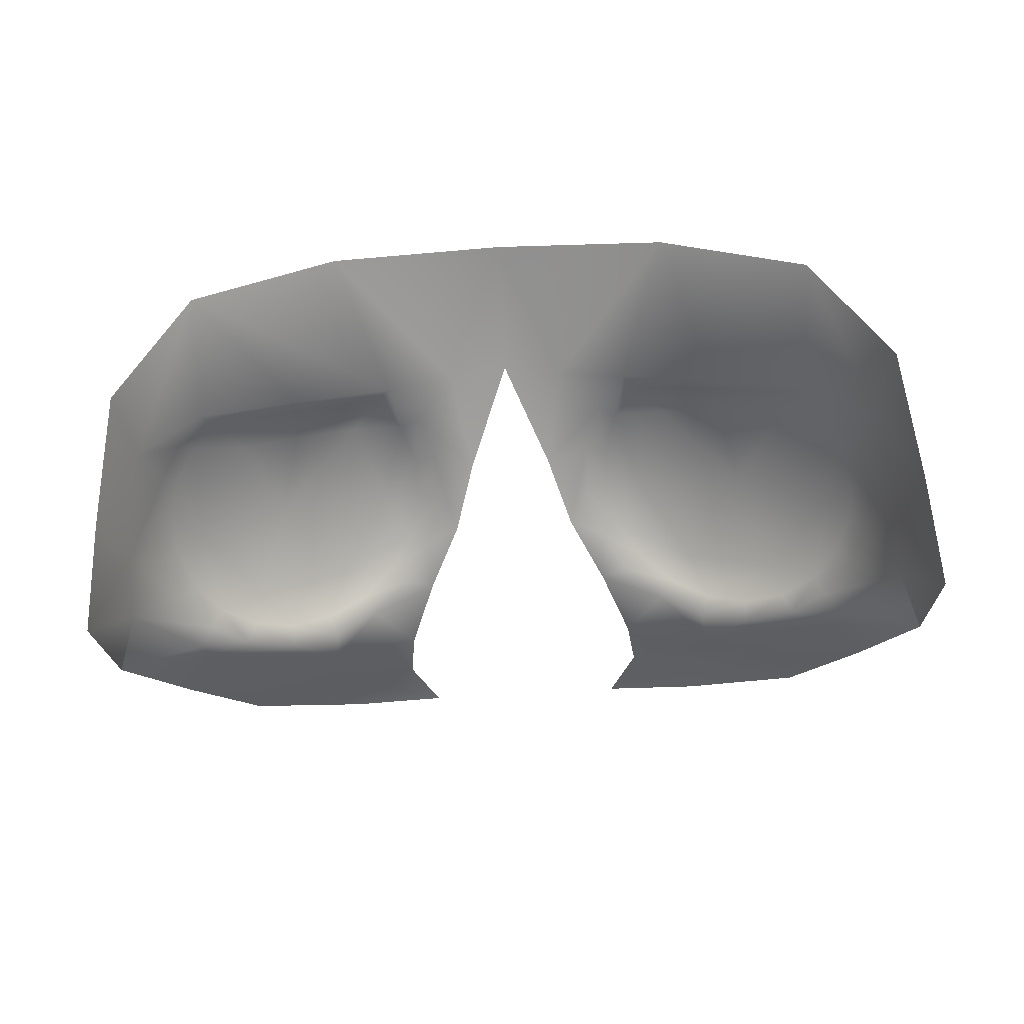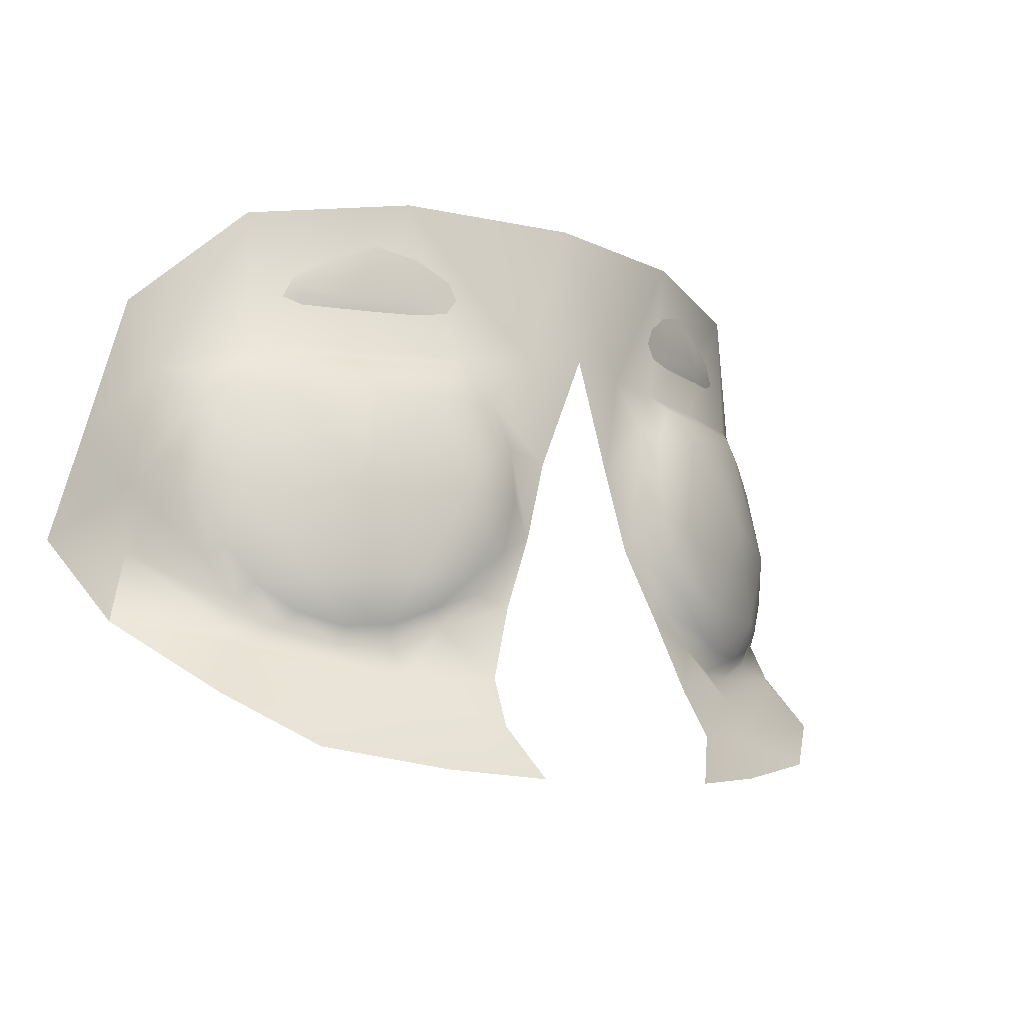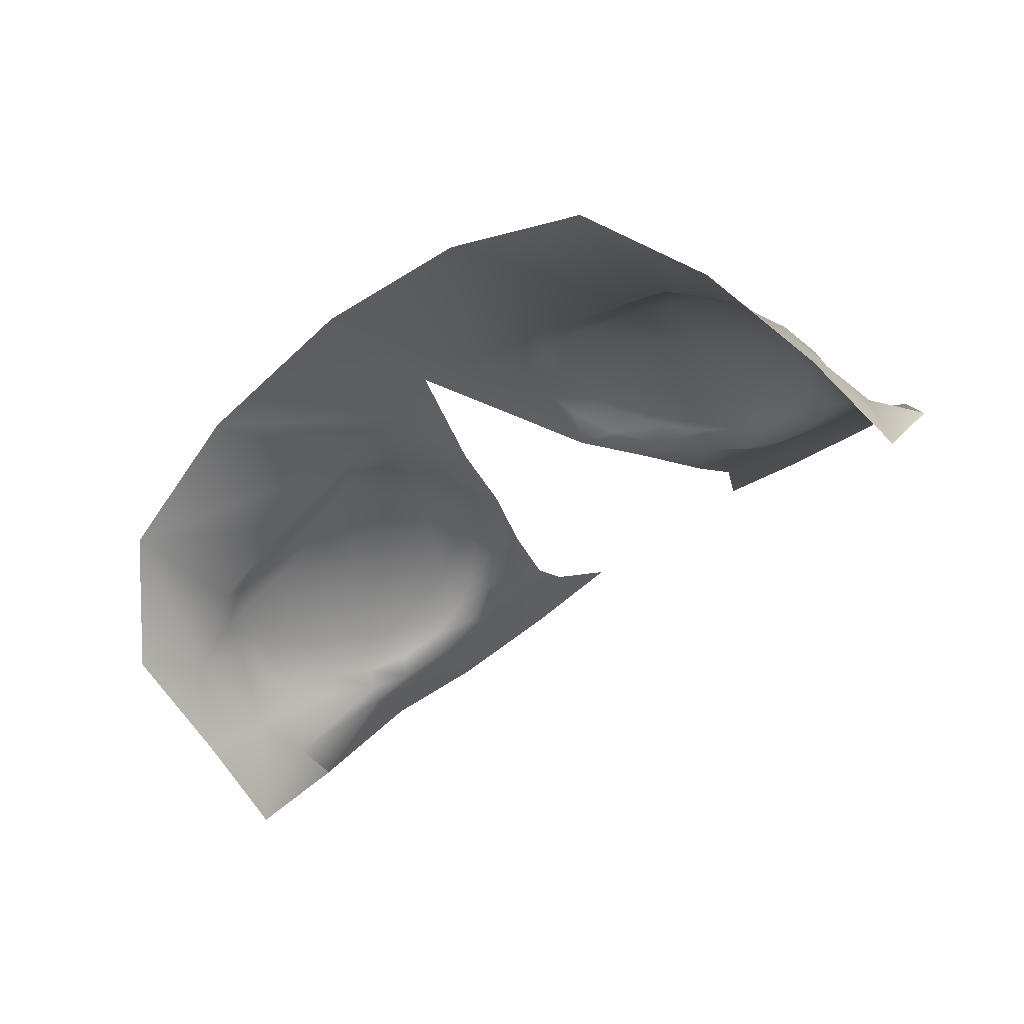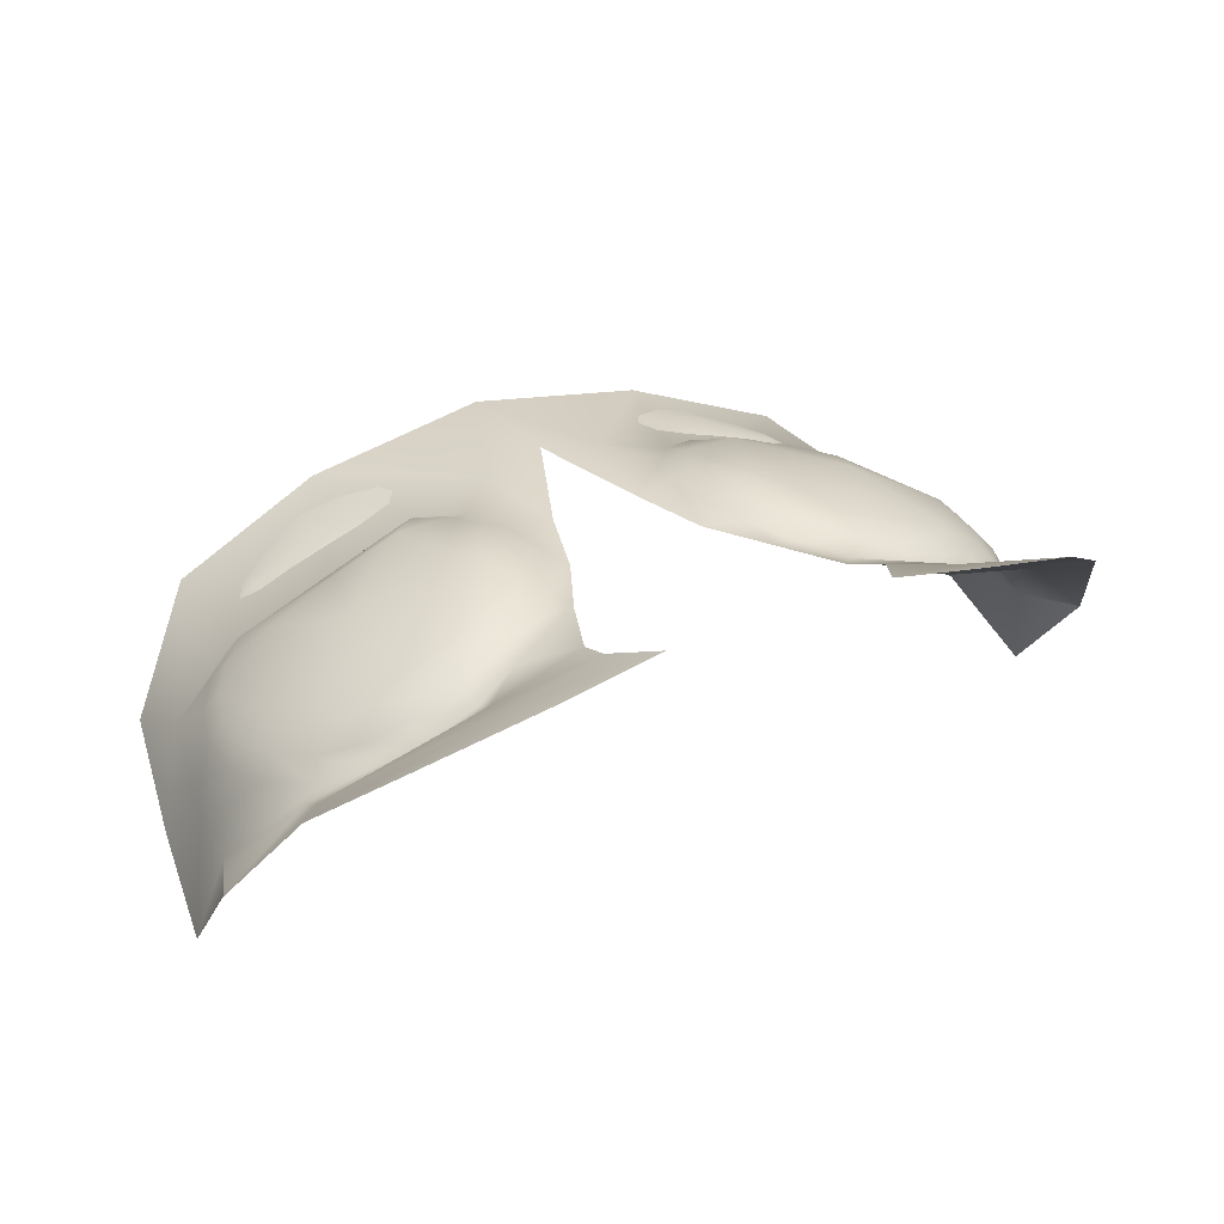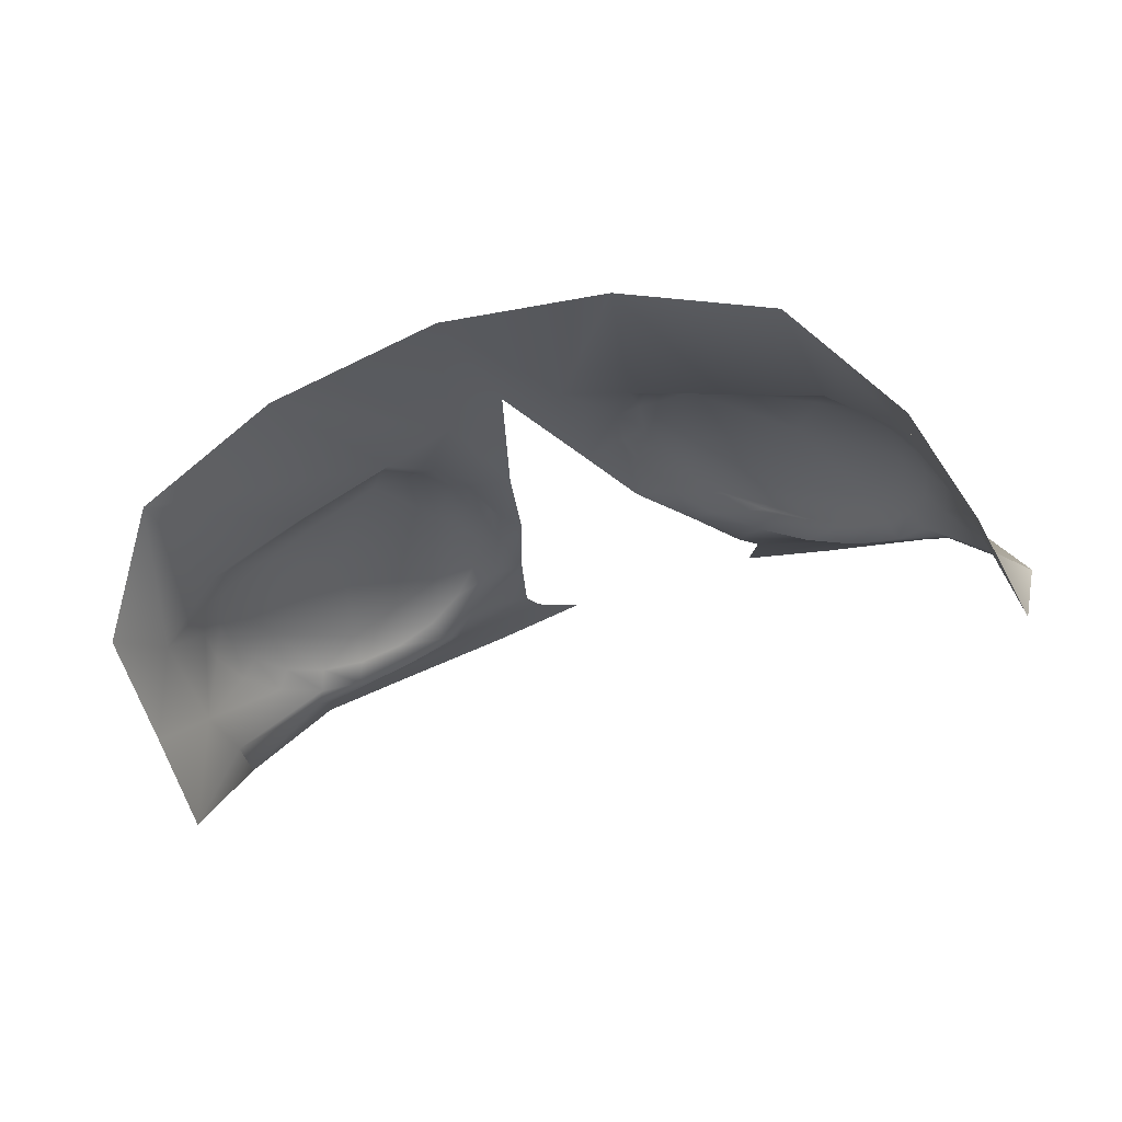
<metadata>
{"format":"obj","ext":"obj","renderer":"f3d","projection":"perspective","resolution":1024,"background":"white","views":[{"elev":-73.9,"azim":-176.7,"up":"+Z"},{"elev":-9.2,"azim":-41.2,"up":"+Y"},{"elev":-44.8,"azim":-137.1,"up":"+Z"},{"elev":34.6,"azim":-28.6,"up":"+Z"},{"elev":-37.9,"azim":-155.5,"up":"+Z"}]}
</metadata>
<code>
g eyesRoundBrow19_geo
v 0.08414 1.277 0.2627
v 0.0597 1.279 0.2718
v 0.09535 1.271 0.2583
v 0.05983 1.268 0.2722
v 0.08414 1.268 0.2636
v 0.0945 1.268 0.2586
v -0.08414 1.277 0.2627
v -0.0597 1.279 0.2718
v -0.09535 1.271 0.2583
v -0.05983 1.268 0.2722
v -0.08414 1.268 0.2636
v -0.0945 1.268 0.2586
v 0.07122 1.282 0.2674
v -0.07122 1.282 0.2674
v 0.05983 1.264 0.2718
v 0.05837 1.283 0.2718
v 0.07122 1.286 0.2669
v 0.08414 1.281 0.2619
v 0.09718 1.273 0.2565
v 0.08414 1.264 0.2631
v 0.09475 1.264 0.2581
v -0.05983 1.264 0.2718
v -0.05837 1.283 0.2718
v -0.07122 1.286 0.2669
v -0.08414 1.281 0.2619
v -0.09718 1.273 0.2565
v -0.08414 1.264 0.2631
v -0.09475 1.264 0.2581
v 0.07363 1.141 0.2866
v 0.08813 1.152 0.2713
v 0.1055 1.158 0.2638
v 0.1169 1.166 0.2584
v 0.1214 1.152 0.263
v 0.1223 1.158 0.2588
v -1.192e-09 1.302 0.2815
v -1.192e-09 1.254 0.2884
v 0.02247 1.191 0.2869
v 0.02067 1.252 0.285
v 0.034 1.167 0.2901
v 0.0683 1.114 0.3019
v 0.1457 1.223 0.2103
v 0.0602 1.302 0.2699
v 0.1109 1.294 0.2497
v 0.1378 1.266 0.2217
v 0.1397 1.204 0.2293
v 0.1489 1.159 0.2354
v 0.1315 1.136 0.2721
v 0.1408 1.181 0.23
v 0.1333 1.241 0.2341
v 0.03491 1.237 0.2829
v 0.02975 1.221 0.2867
v 0.02955 1.203 0.2888
v 0.03433 1.186 0.2888
v 0.04452 1.251 0.2776
v 0.04364 1.171 0.2867
v 0.05659 1.16 0.2829
v 0.07191 1.153 0.2776
v 0.1267 1.18 0.2531
v 0.1319 1.196 0.2492
v 0.132 1.214 0.2468
v 0.121 1.24 0.2482
v 0.112 1.251 0.2505
v 0.1086 1.246 0.2562
v 0.1163 1.238 0.2541
v 0.1268 1.213 0.2528
v 0.1267 1.198 0.2551
v 0.1222 1.183 0.2587
v 0.1139 1.171 0.2636
v 0.1025 1.163 0.2694
v 0.08898 1.159 0.2755
v 0.07478 1.16 0.2813
v 0.06125 1.165 0.2862
v 0.04973 1.175 0.2898
v 0.04135 1.188 0.2917
v 0.03696 1.204 0.2917
v 0.037 1.219 0.2898
v 0.04146 1.234 0.2862
v 0.04992 1.246 0.2813
v 0.08746 1.207 0.2814
v 0.101 1.234 0.2673
v 0.1191 1.2 0.2631
v 0.1002 1.173 0.274
v 0.06834 1.175 0.2869
v 0.04976 1.205 0.2912
v 0.05953 1.235 0.2854
v 0.1498 1.189 0.1961
v 0.01464 1.217 0.2858
v 0.04319 1.143 0.2943
v 0.03594 1.111 0.3106
v 0.07248 1.129 0.2935
v 0.04551 1.128 0.3026
v -0.07363 1.141 0.2866
v -0.08813 1.152 0.2713
v -0.1055 1.158 0.2638
v -0.1169 1.166 0.2584
v -0.1214 1.152 0.263
v -0.1223 1.158 0.2588
v -0.02247 1.191 0.2869
v -0.02067 1.252 0.285
v -0.034 1.167 0.2901
v -0.0683 1.114 0.3019
v -0.1457 1.223 0.2103
v -0.0602 1.302 0.2699
v -0.1109 1.294 0.2497
v -0.1378 1.266 0.2217
v -0.1397 1.204 0.2293
v -0.1489 1.159 0.2354
v -0.1315 1.136 0.2721
v -0.1408 1.181 0.23
v -0.1333 1.241 0.2341
v -0.03491 1.237 0.2829
v -0.02975 1.221 0.2867
v -0.02955 1.203 0.2888
v -0.03433 1.186 0.2888
v -0.04452 1.251 0.2776
v -0.04364 1.171 0.2867
v -0.05659 1.16 0.2829
v -0.07191 1.153 0.2776
v -0.1095 1.251 0.2515
v -0.1267 1.18 0.2531
v -0.1319 1.196 0.2492
v -0.132 1.214 0.2468
v -0.121 1.24 0.2482
v -0.1163 1.238 0.2541
v -0.1268 1.213 0.2528
v -0.1267 1.198 0.2551
v -0.1222 1.183 0.2587
v -0.1139 1.171 0.2636
v -0.1025 1.163 0.2694
v -0.08898 1.159 0.2755
v -0.07478 1.16 0.2813
v -0.06125 1.165 0.2862
v -0.04973 1.175 0.2898
v -0.04135 1.188 0.2917
v -0.03696 1.204 0.2917
v -0.037 1.219 0.2898
v -0.04146 1.234 0.2862
v -0.04992 1.246 0.2813
v -0.108 1.246 0.2568
v -0.08746 1.207 0.2814
v -0.1019 1.234 0.2657
v -0.1191 1.2 0.2631
v -0.1002 1.173 0.274
v -0.06834 1.175 0.2869
v -0.04976 1.205 0.2912
v -0.05953 1.235 0.2854
v -0.1498 1.189 0.1961
v -0.01464 1.217 0.2858
v -0.04319 1.143 0.2943
v -0.03594 1.111 0.3106
v -0.07248 1.129 0.2935
v -0.04551 1.128 0.3026
v -0.1075 1.12 0.2901
v 0.1075 1.12 0.2901
v 0.07122 1.268 0.2685
v 0.07122 1.264 0.2679
v -0.07122 1.268 0.2685
v -0.07122 1.264 0.2679
v 0.04831 1.271 0.2757
v 0.0451 1.271 0.2767
v -0.04831 1.271 0.2757
v -0.0451 1.271 0.2767
v 0.0968 1.268 0.2574
v 0.0479 1.276 0.2759
v 0.05087 1.275 0.2749
v 0.04866 1.266 0.2758
v 0.05092 1.269 0.2748
v -0.0479 1.276 0.2759
v -0.05087 1.275 0.2749
v -0.04866 1.266 0.2758
v -0.05092 1.269 0.2748
v -0.0968 1.268 0.2574
v 0.1005 1.267 0.2553
v -0.1005 1.267 0.2553
v 0.1281 1.228 0.2466
v 0.1231 1.227 0.2526
v -0.1279 1.228 0.2467
v -0.123 1.226 0.2527
v 0.07825 1.251 0.2653
v 0.07925 1.246 0.27
v 0.08107 1.234 0.277
v -0.07702 1.251 0.2645
v -0.07896 1.246 0.269
v -0.08074 1.235 0.2755
v 0.07122 1.282 0.2674
v 0.08414 1.277 0.2627
v 0.08414 1.268 0.2636
v 0.07122 1.268 0.2685
v -0.07122 1.282 0.2674
v -0.08414 1.277 0.2627
v -0.07122 1.268 0.2685
v -0.08414 1.268 0.2636
v 0.112 1.251 0.2505
v 0.07825 1.251 0.2653
v 0.04452 1.251 0.2776
v 0.03491 1.237 0.2829
v 0.02975 1.221 0.2867
v 0.02955 1.203 0.2888
v 0.03433 1.186 0.2888
v 0.04364 1.171 0.2867
v 0.1055 1.158 0.2638
v 0.1169 1.166 0.2584
v 0.1267 1.18 0.2531
v 0.1319 1.196 0.2492
v 0.132 1.214 0.2468
v 0.1281 1.228 0.2466
v 0.1163 1.238 0.2541
v 0.1086 1.246 0.2562
v 0.1268 1.213 0.2528
v 0.1231 1.227 0.2526
v 0.1267 1.198 0.2551
v 0.1222 1.183 0.2587
v 0.1139 1.171 0.2636
v 0.1025 1.163 0.2694
v 0.08898 1.159 0.2755
v 0.07478 1.16 0.2813
v 0.06125 1.165 0.2862
v 0.04973 1.175 0.2898
v 0.04135 1.188 0.2917
v 0.03696 1.204 0.2917
v 0.037 1.219 0.2898
v 0.04146 1.234 0.2862
v 0.04992 1.246 0.2813
v 0.07925 1.246 0.27
v 0.05659 1.16 0.2829
v 0.08813 1.152 0.2713
v 0.07191 1.153 0.2776
v -0.07702 1.251 0.2645
v -0.04452 1.251 0.2776
v -0.03491 1.237 0.2829
v -0.02975 1.221 0.2867
v -0.02955 1.203 0.2888
v -0.03433 1.186 0.2888
v -0.04364 1.171 0.2867
v -0.1055 1.158 0.2638
v -0.1169 1.166 0.2584
v -0.1267 1.18 0.2531
v -0.1319 1.196 0.2492
v -0.132 1.214 0.2468
v -0.1279 1.228 0.2467
v -0.121 1.24 0.2482
v -0.1095 1.251 0.2515
v -0.1163 1.238 0.2541
v -0.108 1.246 0.2568
v -0.123 1.226 0.2527
v -0.1267 1.198 0.2551
v -0.1268 1.213 0.2528
v -0.1222 1.183 0.2587
v -0.1139 1.171 0.2636
v -0.1025 1.163 0.2694
v -0.08898 1.159 0.2755
v -0.07478 1.16 0.2813
v -0.06125 1.165 0.2862
v -0.04973 1.175 0.2898
v -0.04135 1.188 0.2917
v -0.03696 1.204 0.2917
v -0.037 1.219 0.2898
v -0.04146 1.234 0.2862
v -0.04992 1.246 0.2813
v -0.07896 1.246 0.269
v -0.05659 1.16 0.2829
v -0.08813 1.152 0.2713
v -0.07191 1.153 0.2776
v -0.1489 1.159 0.2354
v 0.121 1.24 0.2482
v 0.0597 1.279 0.2718
v 0.05983 1.268 0.2722
v -0.05087 1.275 0.2749
v -0.04831 1.271 0.2757
v -0.05092 1.269 0.2748
v -0.09535 1.271 0.2583
v -0.0945 1.268 0.2586
v 0.05092 1.269 0.2748
v 0.04831 1.271 0.2757
v 0.05087 1.275 0.2749
v 0.09535 1.271 0.2583
v 0.0968 1.268 0.2574
v 0.0945 1.268 0.2586
v -0.0968 1.268 0.2574
v -0.0597 1.279 0.2718
v -0.05983 1.268 0.2722
v 0.1489 1.159 0.2354
g eyesRoundBrow19_geo_0
f 14 11 157
f 281 14 157
f 280 14 281
f 171 280 281
f 268 280 171
f 269 268 171
f 5 276 1
f 13 5 1
f 155 5 13
f 266 155 13
f 267 155 266
f 275 267 266
f 273 267 275
f 274 273 275
f 276 278 277
f 5 278 276
f 11 14 7
f 271 11 7
f 272 11 271
f 279 272 271
f 160 159 165
f 167 159 160
f 166 167 160
f 4 167 166
f 15 4 166
f 156 4 15
f 173 163 6
f 3 163 173
f 19 3 173
f 186 3 19
f 18 186 19
f 185 186 18
f 17 185 18
f 2 185 17
f 16 2 17
f 164 2 16
f 156 188 4
f 187 188 156
f 20 187 156
f 6 187 20
f 21 6 20
f 173 6 21
f 162 161 270
f 169 161 162
f 168 169 162
f 8 169 168
f 23 8 168
f 189 8 23
f 24 189 23
f 190 189 24
f 25 190 24
f 9 190 25
f 26 9 25
f 174 9 26
f 158 191 192
f 10 191 158
f 22 10 158
f 170 10 22
f 174 172 9
f 12 172 174
f 28 12 174
f 192 12 28
f 27 192 28
f 158 192 27
f 180 194 195
f 193 194 180
f 63 193 180
f 61 193 63
f 64 61 63
f 176 61 64
f 176 206 61
f 205 206 176
f 65 205 176
f 204 205 65
f 66 204 65
f 203 204 66
f 67 203 66
f 202 203 67
f 68 202 67
f 201 202 68
f 69 201 68
f 30 201 69
f 70 30 69
f 57 30 70
f 71 57 70
f 56 57 71
f 72 56 71
f 200 56 72
f 73 200 72
f 199 200 73
f 74 199 73
f 198 199 74
f 75 198 74
f 197 198 75
f 76 197 75
f 196 197 76
f 77 196 76
f 195 196 77
f 78 195 77
f 180 195 78
f 242 183 228
f 139 183 242
f 241 139 242
f 124 139 241
f 240 124 241
f 178 124 240
f 239 178 240
f 125 178 239
f 238 125 239
f 126 125 238
f 237 126 238
f 127 126 237
f 236 127 237
f 128 127 236
f 235 128 236
f 129 128 235
f 93 129 235
f 130 129 93
f 118 130 93
f 131 130 118
f 117 131 118
f 132 131 117
f 234 132 117
f 133 132 234
f 233 133 234
f 134 133 233
f 232 134 233
f 135 134 232
f 231 135 232
f 136 135 231
f 230 136 231
f 137 136 230
f 229 137 230
f 138 137 229
f 228 138 229
f 183 138 228
f 164 165 2
f 160 165 164
f 170 270 10
f 162 270 170
g eyesRoundBrow19_geo_1
f 110 104 105
f 102 110 105
f 106 110 102
f 147 106 102
f 109 106 147
f 107 109 147
f 49 44 43
f 41 44 49
f 45 41 49
f 86 41 45
f 48 86 45
f 282 86 48
f 29 227 225
f 226 227 29
f 33 226 29
f 31 226 33
f 34 31 33
f 32 31 34
f 48 32 34
f 58 32 48
f 45 58 48
f 59 58 45
f 60 59 45
f 103 182 115
f 99 103 115
f 35 103 99
f 36 35 99
f 38 35 36
f 87 38 36
f 50 38 87
f 51 50 87
f 54 38 50
f 42 38 54
f 43 42 54
f 37 52 51
f 53 52 37
f 39 53 37
f 55 53 39
f 225 55 39
f 87 37 51
f 49 265 175
f 62 265 49
f 43 62 49
f 179 62 43
f 54 179 43
f 35 38 42
f 45 175 60
f 49 175 45
f 90 89 40
f 91 89 90
f 29 91 90
f 88 91 29
f 225 88 29
f 39 88 225
f 90 40 154
f 47 90 154
f 33 90 47
f 46 33 47
f 34 33 46
f 48 34 46
f 106 121 122
f 120 121 106
f 109 120 106
f 95 120 109
f 97 95 109
f 94 95 97
f 96 94 97
f 262 94 96
f 92 262 96
f 263 262 92
f 261 263 92
f 98 113 114
f 112 113 98
f 148 112 98
f 111 112 148
f 99 111 148
f 115 111 99
f 100 116 261
f 114 116 100
f 98 114 100
f 104 182 103
f 119 182 104
f 110 119 104
f 123 119 110
f 177 123 110
f 148 36 99
f 151 101 150
f 152 151 150
f 92 151 152
f 149 92 152
f 261 92 149
f 100 261 149
f 151 153 101
f 108 153 151
f 96 108 151
f 264 108 96
f 97 264 96
f 109 264 97
f 177 106 122
f 110 106 177
f 29 90 33
f 96 151 92
g eyesRoundBrow19_geo_2
f 181 224 223
f 208 224 181
f 80 208 181
f 207 208 80
f 81 207 80
f 210 207 81
f 209 210 81
f 81 211 209
f 212 211 81
f 213 212 81
f 79 80 181
f 81 80 79
f 82 81 79
f 213 81 82
f 214 213 82
f 82 215 214
f 216 215 82
f 83 216 82
f 217 216 83
f 218 217 83
f 85 181 223
f 79 181 85
f 84 79 85
f 83 79 84
f 219 83 84
f 218 83 219
f 84 220 219
f 221 220 84
f 222 221 84
f 85 222 84
f 223 222 85
f 79 83 82
g eyesRoundBrow19_geo_3
f 141 244 243
f 184 244 141
f 140 184 141
f 146 184 140
f 145 146 140
f 258 146 145
f 257 258 145
f 144 252 253
f 143 252 144
f 140 143 144
f 142 143 140
f 141 142 140
f 245 142 141
f 243 245 141
f 142 248 249
f 246 248 142
f 247 246 142
f 143 251 252
f 250 251 143
f 249 250 143
f 145 256 257
f 255 256 145
f 144 255 145
f 254 255 144
f 253 254 144
f 260 244 184
f 146 260 184
f 259 260 146
f 258 259 146
f 245 247 142
f 142 249 143
f 144 145 140

</code>
